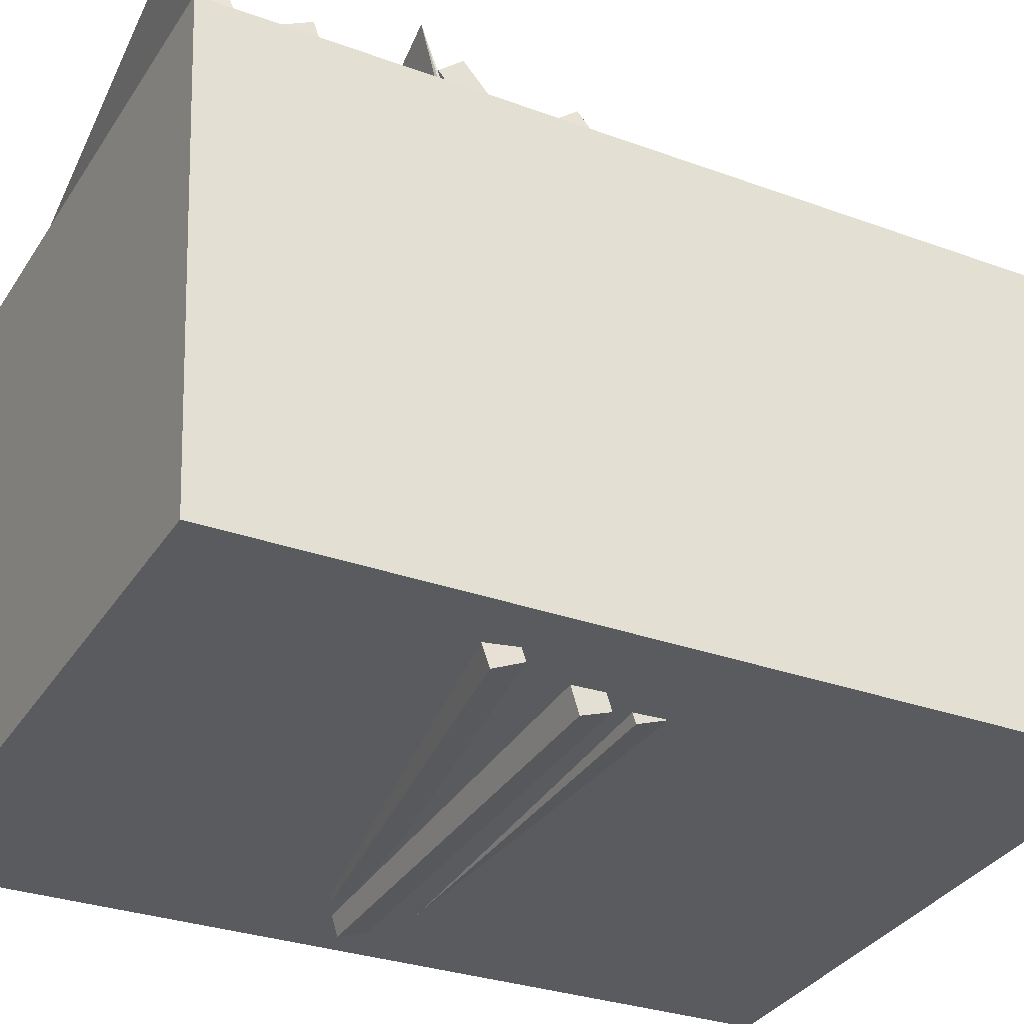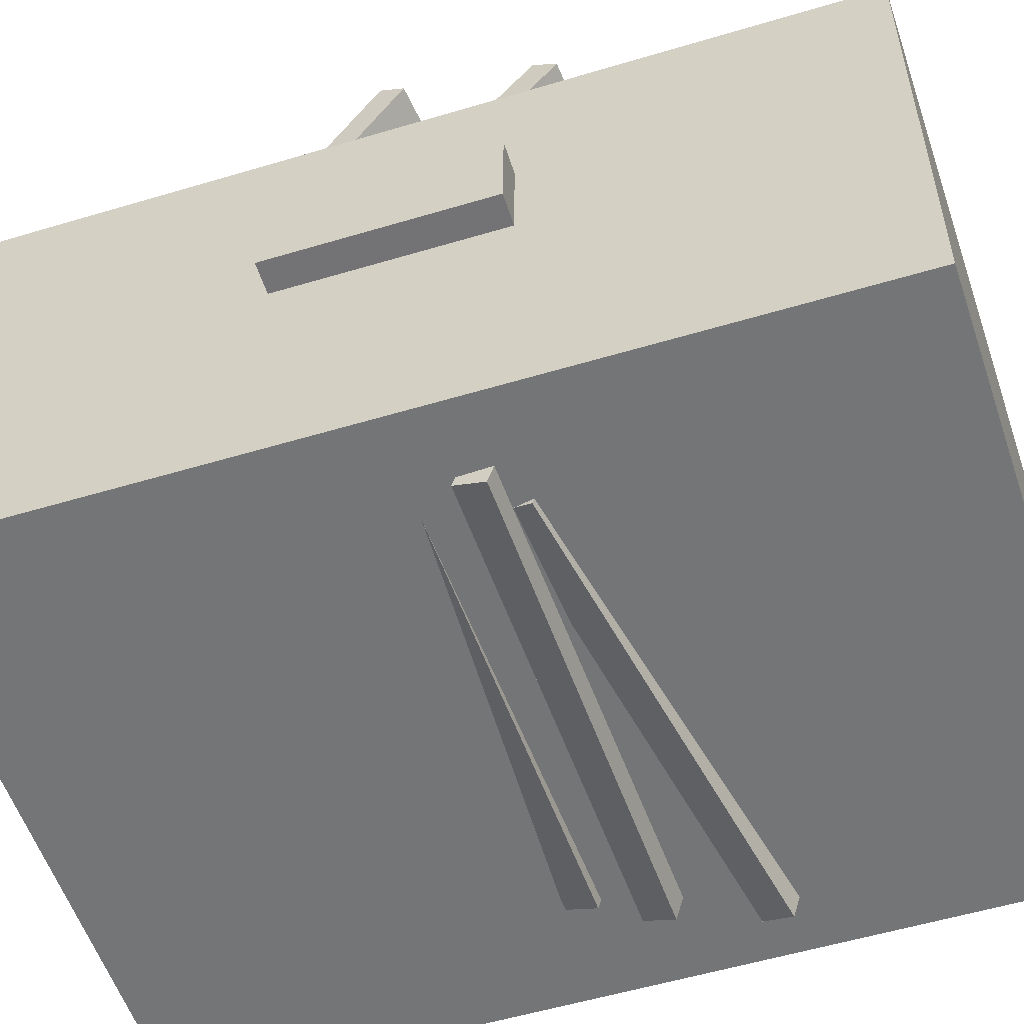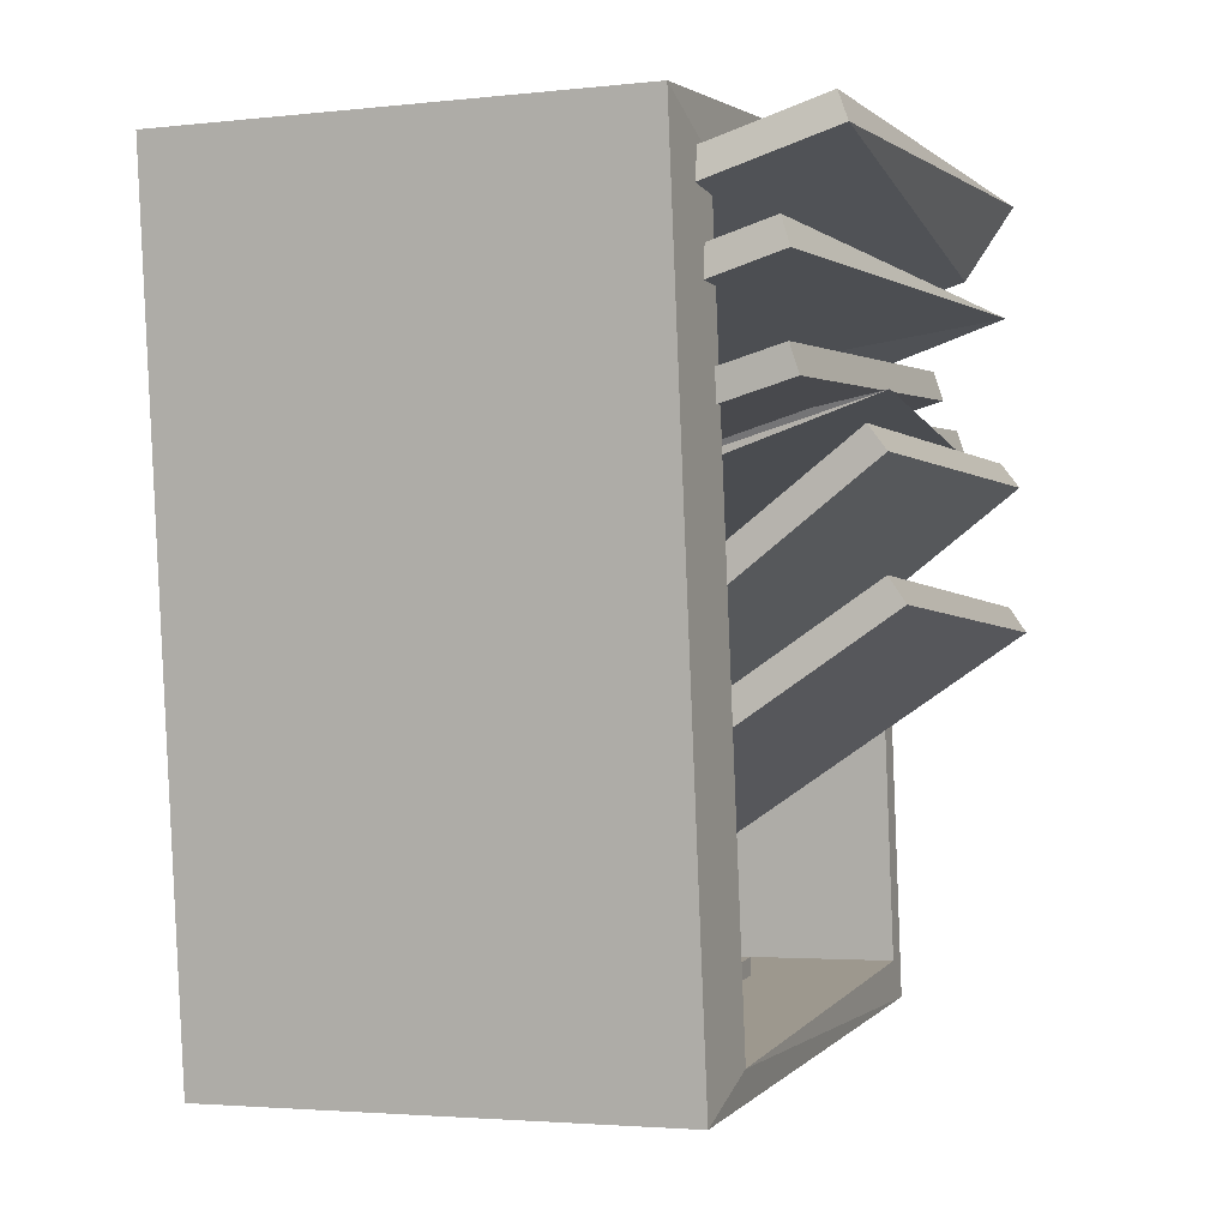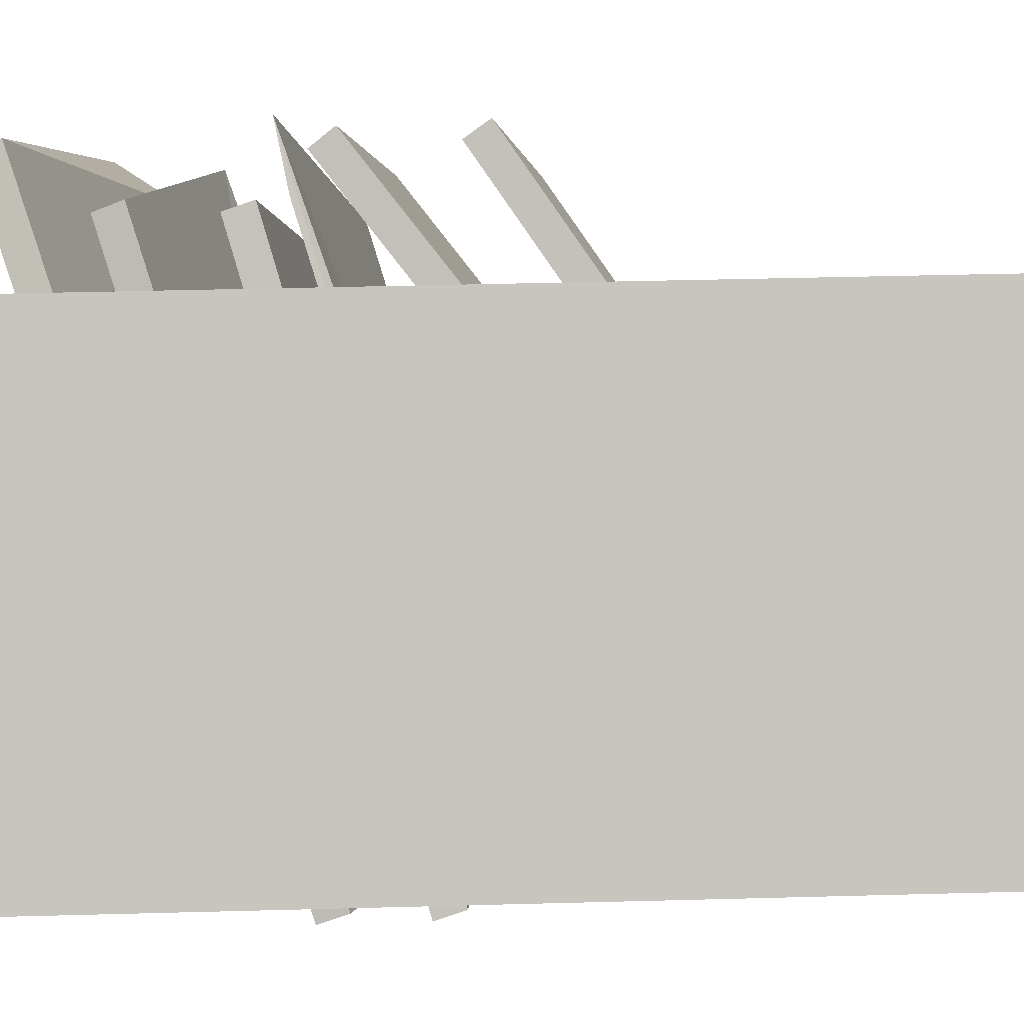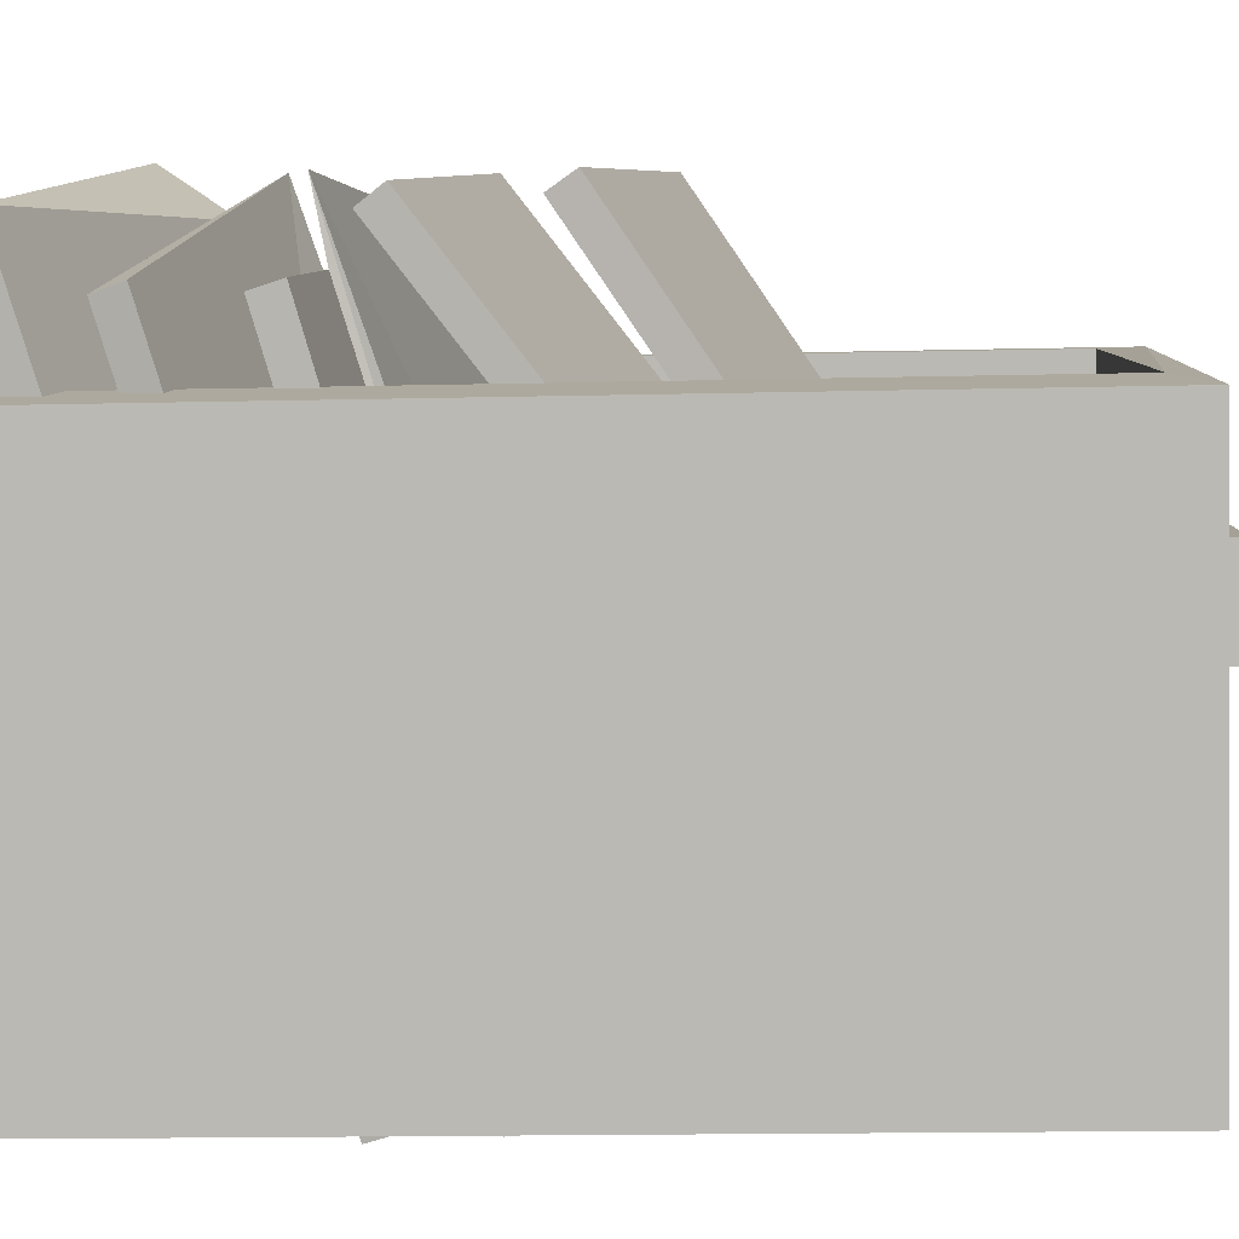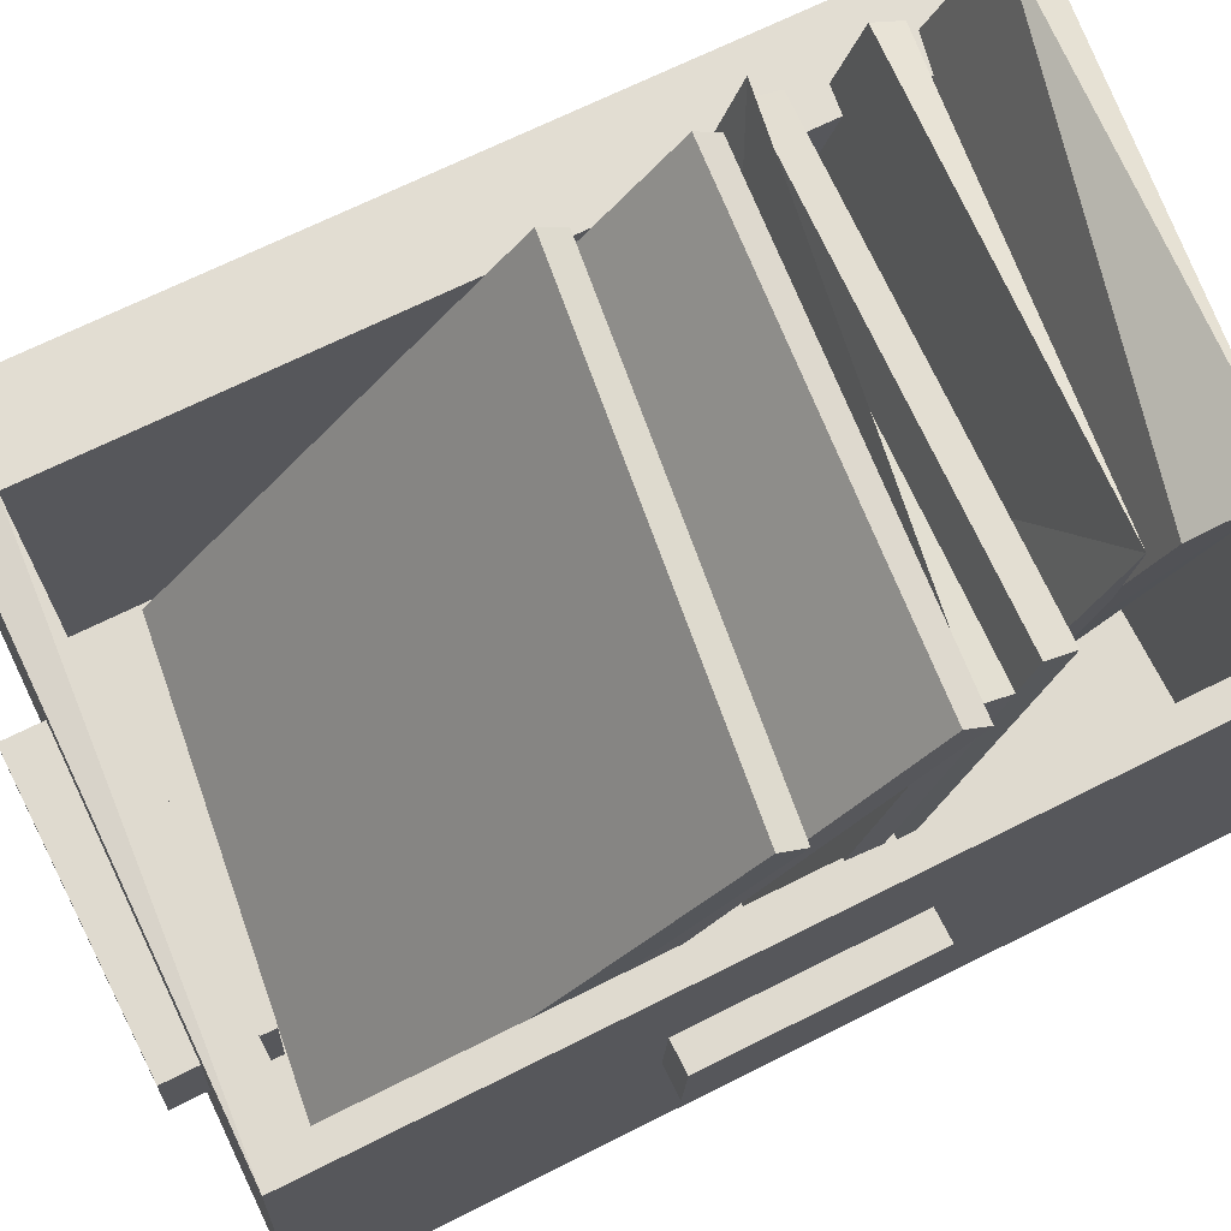
<metadata>
{"format":"obj","ext":"obj","renderer":"f3d","projection":"perspective","resolution":1024,"background":"white","views":[{"elev":-31.1,"azim":64.0,"up":"+Y"},{"elev":-58.8,"azim":-69.3,"up":"+Y"},{"elev":0.8,"azim":113.1,"up":"+Z"},{"elev":2.5,"azim":91.8,"up":"+Y"},{"elev":8.9,"azim":95.6,"up":"+Y"},{"elev":69.5,"azim":-113.8,"up":"+Y"}]}
</metadata>
<code>
v -2.49 -0.1197 1.058
v -2.49 -0.114 1.049
v -2.476 -0.2746 0.9369
v -2.476 -0.2804 0.945
v -2.326 -0.2695 0.9475
v -2.34 -0.1089 1.06
v -2.34 -0.1146 1.068
v -2.327 -0.2753 0.9557
v -2.476 -0.2746 0.9369
v -2.326 -0.2695 0.9475
v -2.327 -0.2753 0.9557
v -2.476 -0.2804 0.945
v -2.34 -0.1146 1.068
v -2.34 -0.1089 1.06
v -2.49 -0.114 1.049
v -2.49 -0.1197 1.058
v -2.327 -0.2753 0.9557
v -2.34 -0.1146 1.068
v -2.49 -0.1197 1.058
v -2.476 -0.2804 0.945
v -2.49 -0.114 1.049
v -2.34 -0.1089 1.06
v -2.326 -0.2695 0.9475
v -2.476 -0.2746 0.9369
v -2.37 -0.2241 0.9071
v -2.372 -0.1941 0.9078
v -2.37 -0.1947 0.9378
v -2.369 -0.2247 0.9371
v -2.46 -0.1988 0.9426
v -2.462 -0.1981 0.9126
v -2.46 -0.2281 0.9119
v -2.459 -0.2287 0.9419
v -2.37 -0.1947 0.9378
v -2.46 -0.1988 0.9426
v -2.459 -0.2287 0.9419
v -2.369 -0.2247 0.9371
v -2.46 -0.2281 0.9119
v -2.462 -0.1981 0.9126
v -2.372 -0.1941 0.9078
v -2.37 -0.2241 0.9071
v -2.459 -0.2287 0.9419
v -2.46 -0.2281 0.9119
v -2.37 -0.2241 0.9071
v -2.369 -0.2247 0.9371
v -2.372 -0.1941 0.9078
v -2.462 -0.1981 0.9126
v -2.46 -0.1988 0.9426
v -2.37 -0.1947 0.9378
v -2.504 -0.2426 1.024
v -2.505 -0.2126 1.025
v -2.475 -0.2113 1.023
v -2.474 -0.2412 1.023
v -2.471 -0.2127 1.093
v -2.501 -0.2141 1.095
v -2.5 -0.244 1.094
v -2.47 -0.2427 1.092
v -2.475 -0.2113 1.023
v -2.471 -0.2127 1.093
v -2.47 -0.2427 1.092
v -2.474 -0.2412 1.023
v -2.5 -0.244 1.094
v -2.501 -0.2141 1.095
v -2.505 -0.2126 1.025
v -2.504 -0.2426 1.024
v -2.47 -0.2427 1.092
v -2.5 -0.244 1.094
v -2.504 -0.2426 1.024
v -2.474 -0.2412 1.023
v -2.505 -0.2126 1.025
v -2.501 -0.2141 1.095
v -2.471 -0.2127 1.093
v -2.475 -0.2113 1.023
v -2.461 -0.1357 1.144
v -2.461 -0.1136 1.149
v -2.451 -0.3205 1.075
v -2.453 -0.3239 1.084
v -2.303 -0.321 1.096
v -2.311 -0.1327 1.156
v -2.313 -0.1361 1.165
v -2.304 -0.3244 1.105
v -2.451 -0.3205 1.075
v -2.303 -0.321 1.096
v -2.304 -0.3244 1.105
v -2.453 -0.3239 1.084
v -2.313 -0.1361 1.165
v -2.311 -0.1327 1.156
v -2.461 -0.1136 1.149
v -2.304 -0.3244 1.105
v -2.313 -0.1361 1.165
v -2.461 -0.1357 1.144
v -2.453 -0.3239 1.084
v -2.461 -0.1136 1.149
v -2.303 -0.321 1.096
v -2.451 -0.3205 1.075
v -2.461 -0.1136 1.149
v -2.461 -0.1357 1.144
v -2.313 -0.1361 1.165
v -2.461 -0.1136 1.149
v -2.311 -0.1327 1.156
v -2.303 -0.321 1.096
v -2.503 -0.1602 0.9257
v -2.302 -0.1529 0.9188
v -2.295 -0.3127 0.9151
v -2.496 -0.32 0.922
v -2.28 -0.3184 1.195
v -2.287 -0.1586 1.198
v -2.487 -0.166 1.205
v -2.48 -0.3258 1.202
v -2.295 -0.3127 0.9151
v -2.28 -0.3184 1.195
v -2.48 -0.3258 1.202
v -2.496 -0.32 0.922
v -2.493 -0.1601 0.9392
v -2.331 -0.1528 0.9305
v -2.503 -0.1602 0.9257
v -2.48 -0.3258 1.202
v -2.487 -0.166 1.205
v -2.503 -0.1602 0.9257
v -2.496 -0.32 0.922
v -2.302 -0.1529 0.9188
v -2.287 -0.1586 1.198
v -2.28 -0.3184 1.195
v -2.295 -0.3127 0.9151
v -2.331 -0.1528 0.9305
v -2.318 -0.158 1.182
v -2.287 -0.1586 1.198
v -2.302 -0.1529 0.9188
v -2.318 -0.158 1.182
v -2.479 -0.1653 1.191
v -2.487 -0.166 1.205
v -2.479 -0.1653 1.191
v -2.493 -0.1601 0.9392
v -2.503 -0.1602 0.9257
v -2.487 -0.166 1.205
v -2.488 -0.2699 0.9366
v -2.327 -0.2627 0.928
v -2.331 -0.1528 0.9305
v -2.493 -0.1601 0.9392
v -2.327 -0.2627 0.928
v -2.313 -0.2679 1.18
v -2.318 -0.158 1.182
v -2.331 -0.1528 0.9305
v -2.313 -0.2679 1.18
v -2.474 -0.2751 1.188
v -2.479 -0.1653 1.191
v -2.318 -0.158 1.182
v -2.474 -0.2751 1.188
v -2.488 -0.2699 0.9366
v -2.493 -0.1601 0.9392
v -2.479 -0.1653 1.191
v -2.474 -0.2751 1.188
v -2.313 -0.2679 1.18
v -2.327 -0.2627 0.928
v -2.488 -0.2699 0.9366
v -2.487 -0.166 1.205
v -2.287 -0.1586 1.198
v -2.318 -0.158 1.182
v -2.331 -0.1528 0.9305
v -2.302 -0.1529 0.9188
v -2.503 -0.1602 0.9257
v -2.481 -0.1203 1.104
v -2.481 -0.1141 1.096
v -2.474 -0.2681 0.9743
v -2.475 -0.2743 0.9821
v -2.324 -0.2656 0.9797
v -2.331 -0.1116 1.102
v -2.331 -0.1178 1.11
v -2.325 -0.2718 0.9876
v -2.474 -0.2681 0.9743
v -2.324 -0.2656 0.9797
v -2.325 -0.2718 0.9876
v -2.475 -0.2743 0.9821
v -2.331 -0.1178 1.11
v -2.331 -0.1116 1.102
v -2.481 -0.1141 1.096
v -2.481 -0.1203 1.104
v -2.325 -0.2718 0.9876
v -2.331 -0.1178 1.11
v -2.481 -0.1203 1.104
v -2.475 -0.2743 0.9821
v -2.481 -0.1141 1.096
v -2.331 -0.1116 1.102
v -2.324 -0.2656 0.9797
v -2.474 -0.2681 0.9743
v -2.473 -0.1328 1.115
v -2.473 -0.1295 1.105
v -2.473 -0.3185 1.047
v -2.472 -0.3218 1.056
v -2.323 -0.3167 1.046
v -2.324 -0.109 1.118
v -2.322 -0.32 1.055
v -2.473 -0.3185 1.047
v -2.323 -0.3167 1.046
v -2.322 -0.32 1.055
v -2.472 -0.3218 1.056
v -2.323 -0.131 1.114
v -2.324 -0.109 1.118
v -2.473 -0.1295 1.105
v -2.322 -0.32 1.055
v -2.323 -0.131 1.114
v -2.473 -0.1328 1.115
v -2.472 -0.3218 1.056
v -2.324 -0.109 1.118
v -2.323 -0.3167 1.046
v -2.473 -0.3185 1.047
v -2.473 -0.1295 1.105
v -2.473 -0.1328 1.115
v -2.323 -0.131 1.114
v -2.473 -0.3185 1.047
v -2.473 -0.1295 1.105
v -2.324 -0.109 1.118
v -2.324 -0.109 1.118
v -2.323 -0.131 1.114
v -2.322 -0.32 1.055
v -2.468 -0.1392 1.134
v -2.468 -0.136 1.124
v -2.465 -0.3256 1.068
v -2.465 -0.3288 1.077
v -2.316 -0.3221 1.065
v -2.318 -0.1324 1.122
v -2.318 -0.1356 1.132
v -2.315 -0.3253 1.075
v -2.465 -0.3256 1.068
v -2.316 -0.3221 1.065
v -2.315 -0.3253 1.075
v -2.465 -0.3288 1.077
v -2.318 -0.1356 1.132
v -2.318 -0.1324 1.122
v -2.468 -0.136 1.124
v -2.468 -0.1392 1.134
v -2.315 -0.3253 1.075
v -2.318 -0.1356 1.132
v -2.468 -0.1392 1.134
v -2.465 -0.3288 1.077
v -2.468 -0.136 1.124
v -2.318 -0.1324 1.122
v -2.316 -0.3221 1.065
v -2.465 -0.3256 1.068
v -2.461 -0.1112 1.184
v -2.432 -0.3109 1.096
v -2.433 -0.3147 1.105
v -2.285 -0.3013 1.124
v -2.311 -0.1165 1.189
v -2.313 -0.1202 1.198
v -2.286 -0.3051 1.133
v -2.432 -0.3109 1.096
v -2.285 -0.3013 1.124
v -2.286 -0.3051 1.133
v -2.433 -0.3147 1.105
v -2.313 -0.1202 1.198
v -2.311 -0.1165 1.189
v -2.461 -0.1112 1.184
v -2.286 -0.3051 1.133
v -2.461 -0.1112 1.184
v -2.433 -0.3147 1.105
v -2.459 -0.1261 1.161
v -2.311 -0.1165 1.189
v -2.285 -0.3013 1.124
v -2.432 -0.3109 1.096
v -2.461 -0.1112 1.184
v -2.459 -0.1261 1.161
v -2.432 -0.3109 1.096
v -2.311 -0.1165 1.189
v -2.459 -0.1261 1.161
v -2.461 -0.1112 1.184
v -2.286 -0.3051 1.133
v -2.313 -0.1202 1.198
v -2.461 -0.1112 1.184
f 1 2 3
f 1 3 4
f 5 6 7
f 5 7 8
f 9 10 11
f 9 11 12
f 13 14 15
f 13 15 16
f 17 18 19
f 17 19 20
f 21 22 23
f 21 23 24
f 25 26 27
f 25 27 28
f 29 30 31
f 29 31 32
f 33 34 35
f 33 35 36
f 37 38 39
f 37 39 40
f 41 42 43
f 41 43 44
f 45 46 47
f 45 47 48
f 49 50 51
f 49 51 52
f 53 54 55
f 53 55 56
f 57 58 59
f 57 59 60
f 61 62 63
f 61 63 64
f 65 66 67
f 65 67 68
f 69 70 71
f 69 71 72
f 73 74 75
f 73 75 76
f 77 78 79
f 77 79 80
f 81 82 83
f 81 83 84
f 85 86 87
f 88 89 90
f 88 90 91
f 92 93 94
f 95 96 97
f 98 99 100
f 101 102 103
f 101 103 104
f 105 106 107
f 105 107 108
f 109 110 111
f 109 111 112
f 113 114 115
f 116 117 118
f 116 118 119
f 120 121 122
f 120 122 123
f 124 125 126
f 124 126 127
f 128 129 130
f 131 132 133
f 131 133 134
f 135 136 137
f 135 137 138
f 139 140 141
f 139 141 142
f 143 144 145
f 143 145 146
f 147 148 149
f 147 149 150
f 151 152 153
f 151 153 154
f 155 156 157
f 158 159 160
f 161 162 163
f 161 163 164
f 165 166 167
f 165 167 168
f 169 170 171
f 169 171 172
f 173 174 175
f 173 175 176
f 177 178 179
f 177 179 180
f 181 182 183
f 181 183 184
f 185 186 187
f 185 187 188
f 189 190 191
f 192 193 194
f 192 194 195
f 196 197 198
f 199 200 201
f 199 201 202
f 203 204 205
f 206 207 208
f 209 210 211
f 212 213 214
f 215 216 217
f 215 217 218
f 219 220 221
f 219 221 222
f 223 224 225
f 223 225 226
f 227 228 229
f 227 229 230
f 231 232 233
f 231 233 234
f 235 236 237
f 235 237 238
f 239 240 241
f 242 243 244
f 242 244 245
f 246 247 248
f 246 248 249
f 250 251 252
f 253 254 255
f 256 257 258
f 256 258 259
f 260 261 262
f 263 264 265
f 266 267 268

</code>
